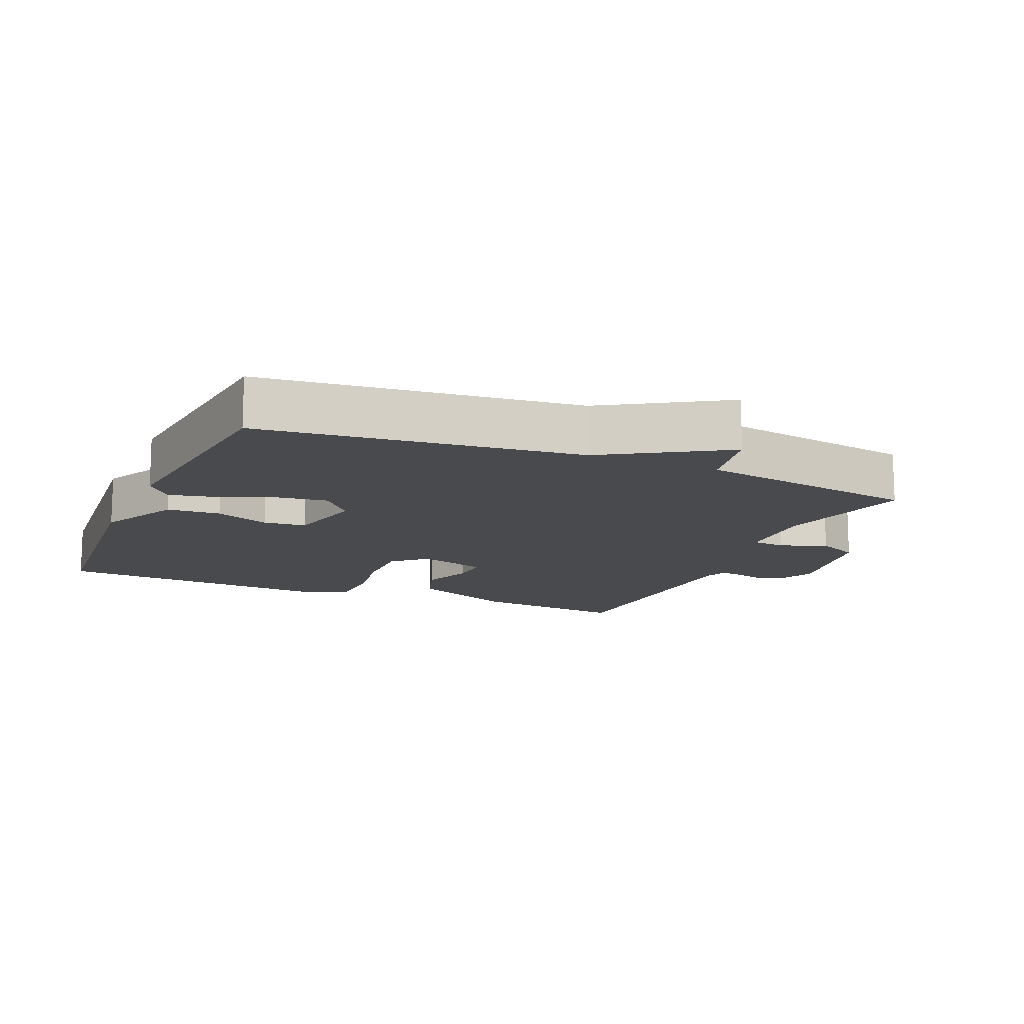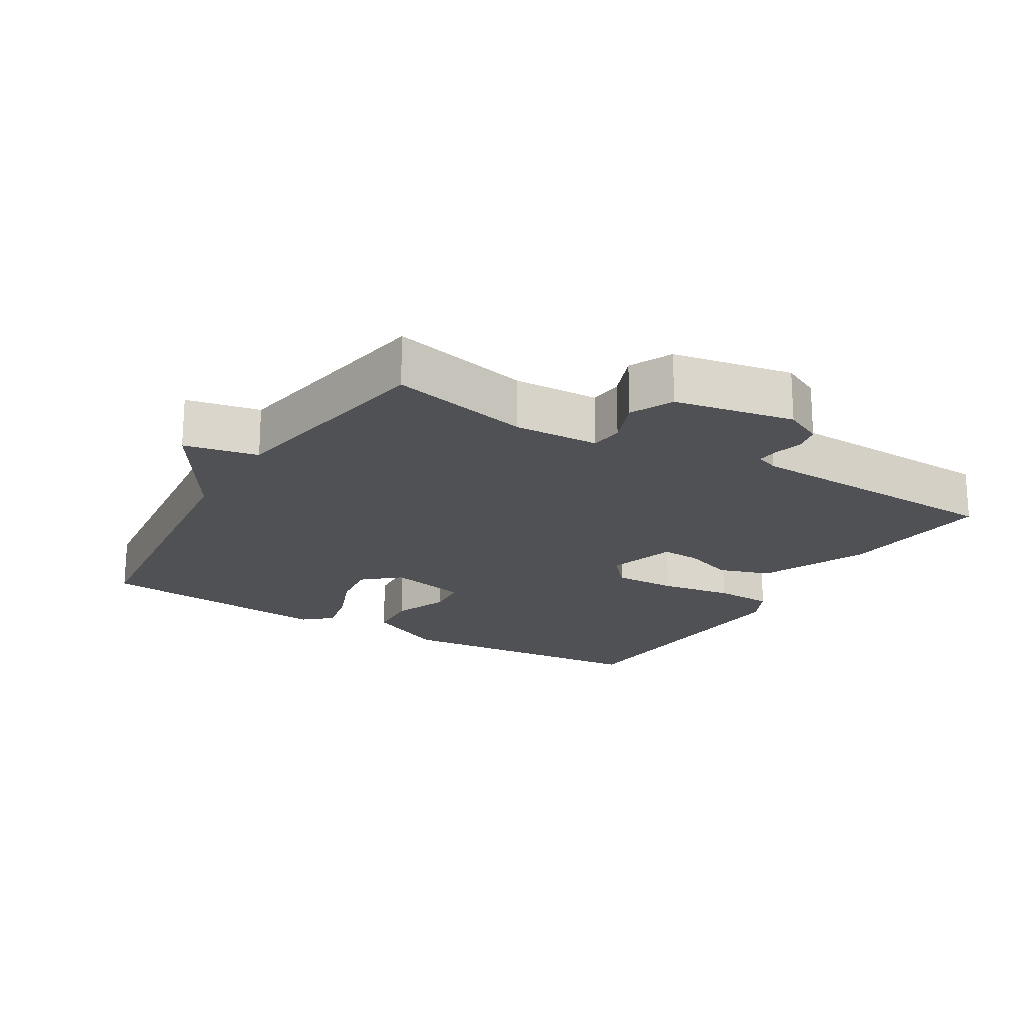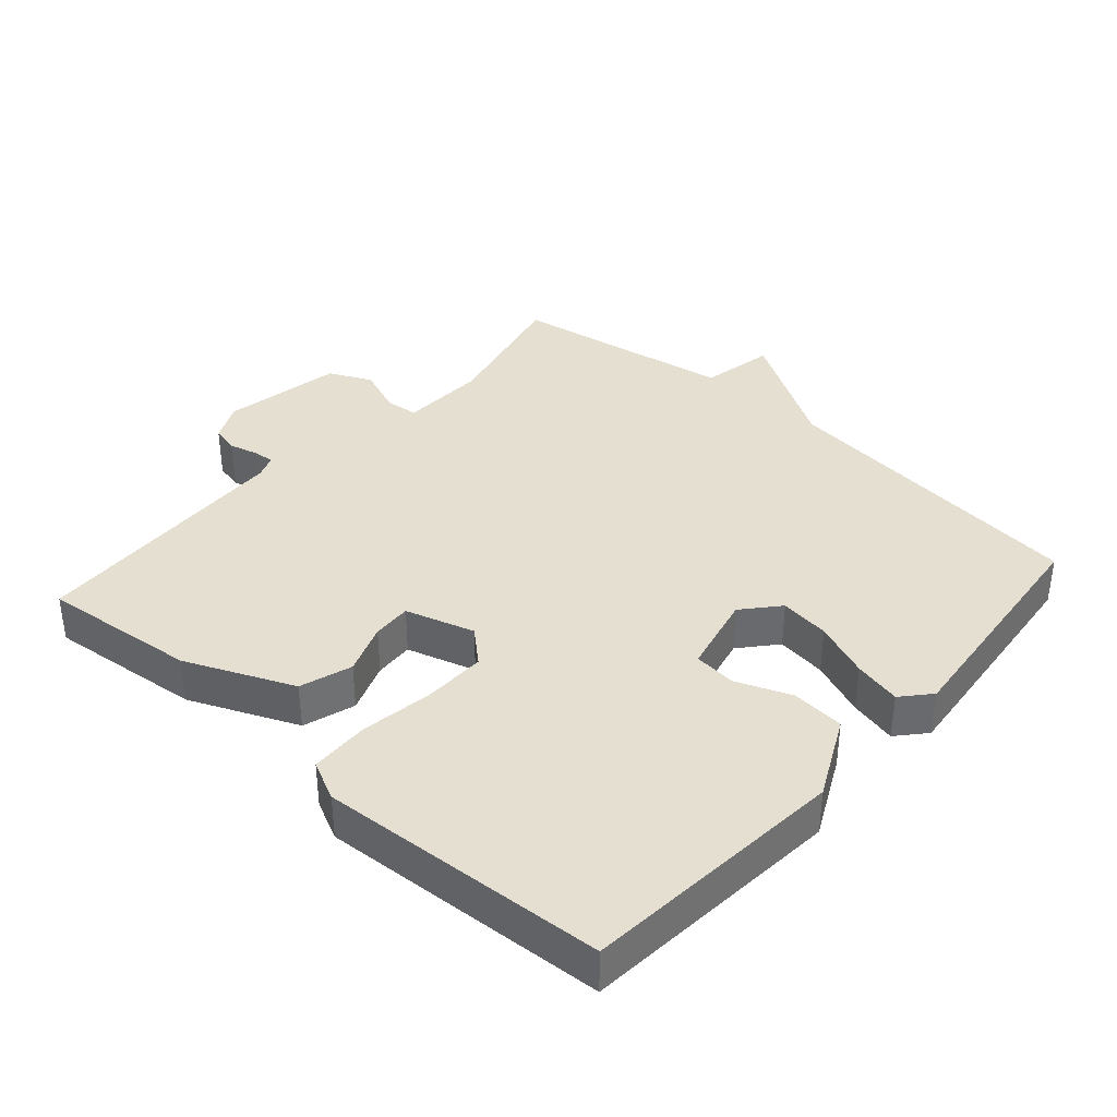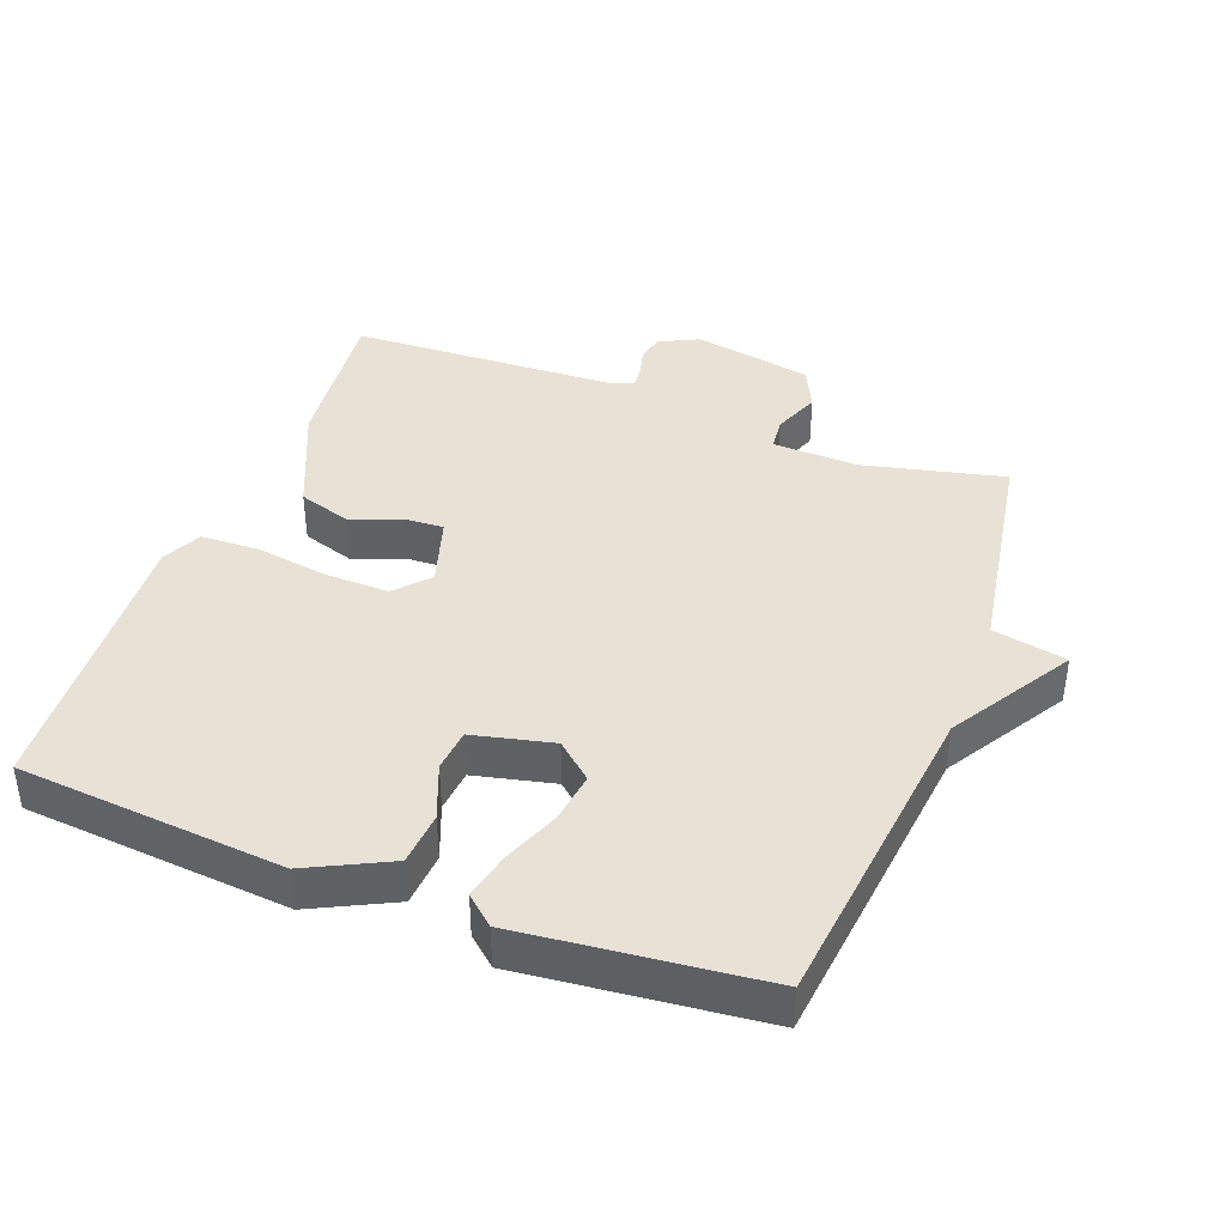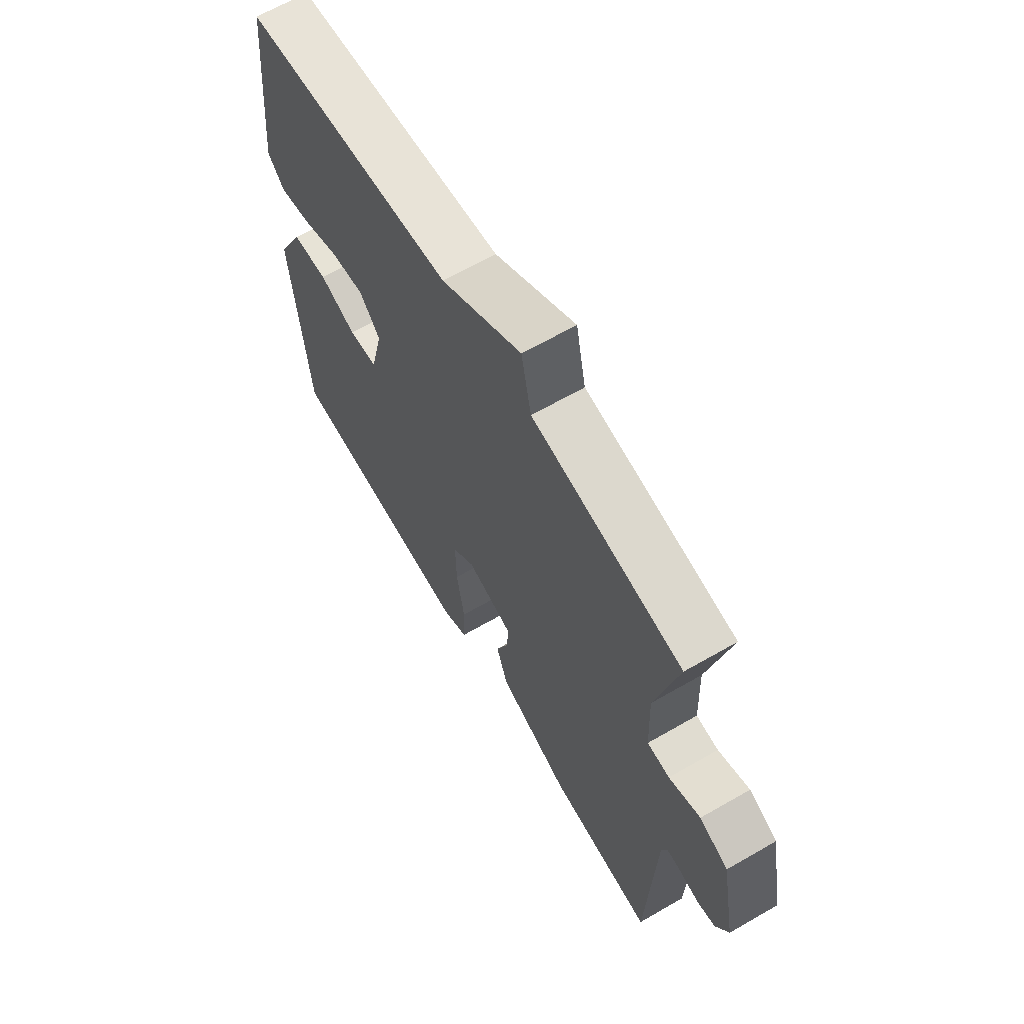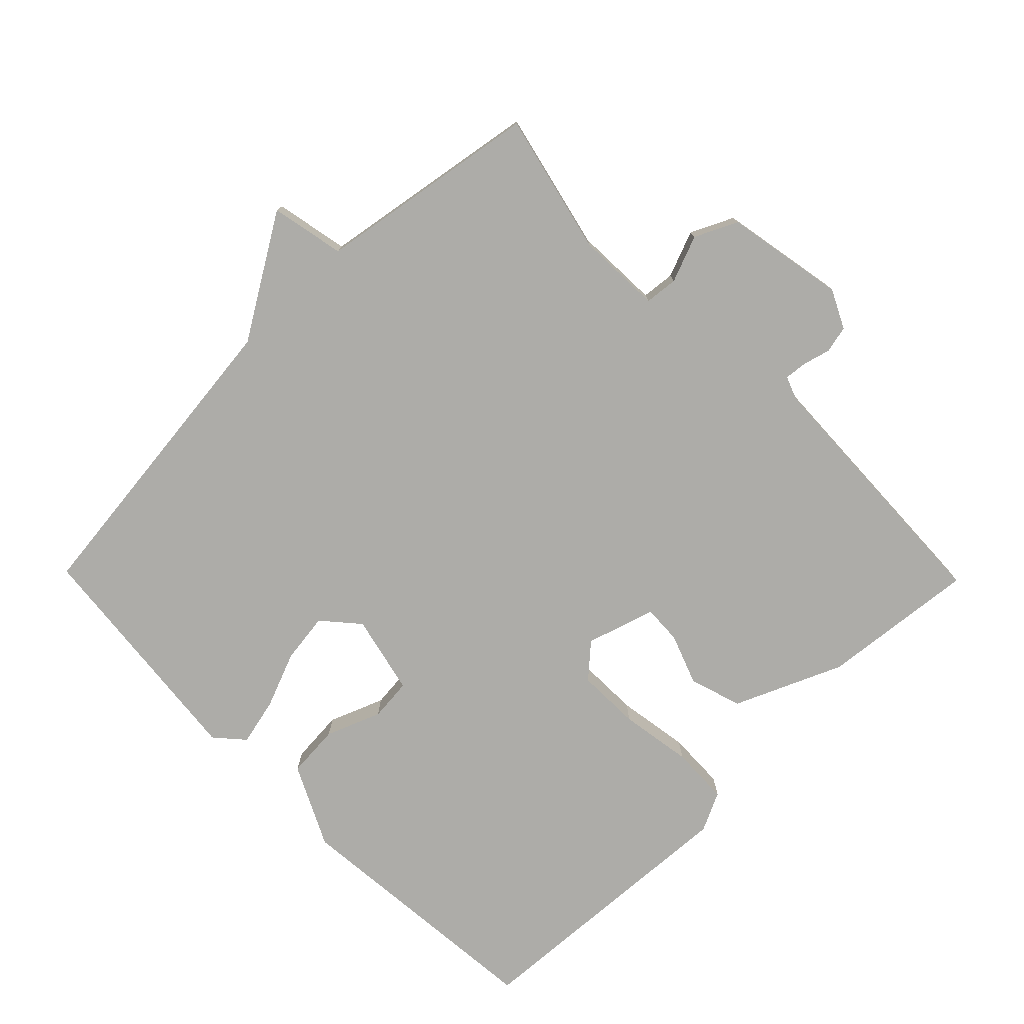
<metadata>
{"format":"obj","ext":"obj","renderer":"f3d","projection":"perspective","resolution":1024,"background":"white","views":[{"elev":-13.3,"azim":-23.4,"up":"+Y"},{"elev":-19.8,"azim":58.9,"up":"+Y"},{"elev":37.4,"azim":-138.5,"up":"+Y"},{"elev":40.4,"azim":-69.4,"up":"+Y"},{"elev":65.1,"azim":59.9,"up":"+Z"},{"elev":-76.7,"azim":44.4,"up":"+Y"}]}
</metadata>
<code>
v 0.5 0.07 0.5
v 0.452 0.07 0.292
v 0.457 0.07 0.166
v 0.506 0.07 0.161
v 0.575 0.07 0.188
v 0.638 0.07 0.158
v 0.671 0.07 -0.019
v 0.643 0.07 -0.076
v 0.603 0.07 -0.085
v 0.561 0.07 -0.074
v 0.529 0.07 -0.071
v 0.516 0.07 -0.105
v 0.5 0.07 -0.5
v 0.27 0.07 -0.476
v 0.111 0.07 -0.407
v 0.086 0.07 -0.33
v 0.114 0.07 -0.255
v 0.117 0.07 -0.197
v 0.015 0.07 -0.166
v -0.034 0.07 -0.21
v -0.032 0.07 -0.304
v -0.015 0.07 -0.411
v -0.018 0.07 -0.498
v -0.076 0.07 -0.526
v -0.5 0.07 -0.5
v -0.535 0.07 -0.108
v -0.476 0.07 0.012
v -0.397 0.07 0.018
v -0.316 0.07 -0.014
v -0.253 0.07 -0.008
v -0.226 0.07 0.11
v -0.272 0.07 0.163
v -0.346 0.07 0.153
v -0.429 0.07 0.12
v -0.499 0.07 0.104
v -0.536 0.07 0.146
v -0.5 0.07 0.5
v -0.03 0.07 0.554
v 0.148 0.07 0.663
v 0.17 0.07 0.554
v 0.5 0 0.5
v 0.452 0 0.292
v 0.457 0 0.166
v 0.506 0 0.161
v 0.575 0 0.188
v 0.638 0 0.158
v 0.671 0 -0.019
v 0.643 0 -0.076
v 0.603 0 -0.085
v 0.561 0 -0.074
v 0.529 0 -0.071
v 0.516 0 -0.105
v 0.5 0 -0.5
v 0.27 0 -0.476
v 0.111 0 -0.407
v 0.086 0 -0.33
v 0.114 0 -0.255
v 0.117 0 -0.197
v 0.015 0 -0.166
v -0.034 0 -0.21
v -0.032 0 -0.304
v -0.015 0 -0.411
v -0.018 0 -0.498
v -0.076 0 -0.526
v -0.5 0 -0.5
v -0.535 0 -0.108
v -0.476 0 0.012
v -0.397 0 0.018
v -0.316 0 -0.014
v -0.253 0 -0.008
v -0.226 0 0.11
v -0.272 0 0.163
v -0.346 0 0.153
v -0.429 0 0.12
v -0.499 0 0.104
v -0.536 0 0.146
v -0.5 0 0.5
v -0.03 0 0.554
v 0.148 0 0.663
v 0.17 0 0.554
f 38 39 40
f 38 40 1
f 37 38 1
f 36 37 1
f 35 36 1
f 34 35 1
f 33 34 1
f 32 33 1 2
f 31 32 2 3
f 30 31 3 4
f 27 28 29
f 26 27 29
f 25 26 29
f 24 25 29
f 23 24 29
f 22 23 29
f 21 22 29
f 20 21 29 30
f 19 20 30
f 18 19 30 4
f 15 16 17
f 14 15 17
f 13 14 17
f 12 13 17
f 18 4 5
f 17 18 5
f 12 17 5
f 11 12 5
f 8 9 10
f 7 8 10
f 6 7 10
f 5 6 10
f 5 10 11
f 80 79 78
f 41 80 78
f 41 78 77
f 41 77 76
f 41 76 75
f 41 75 74
f 41 74 73
f 42 41 73 72
f 43 42 72 71
f 44 43 71 70
f 69 68 67
f 69 67 66
f 69 66 65
f 69 65 64
f 69 64 63
f 69 63 62
f 69 62 61
f 70 69 61 60
f 70 60 59
f 44 70 59 58
f 57 56 55
f 57 55 54
f 57 54 53
f 57 53 52
f 45 44 58
f 45 58 57
f 45 57 52
f 45 52 51
f 50 49 48
f 50 48 47
f 50 47 46
f 50 46 45
f 51 50 45
f 1 41 42 2
f 2 42 43 3
f 3 43 44 4
f 4 44 45 5
f 5 45 46 6
f 6 46 47 7
f 7 47 48 8
f 8 48 49 9
f 9 49 50 10
f 10 50 51 11
f 11 51 52 12
f 12 52 53 13
f 13 53 54 14
f 14 54 55 15
f 15 55 56 16
f 16 56 57 17
f 17 57 58 18
f 18 58 59 19
f 19 59 60 20
f 20 60 61 21
f 21 61 62 22
f 22 62 63 23
f 23 63 64 24
f 24 64 65 25
f 25 65 66 26
f 26 66 67 27
f 27 67 68 28
f 28 68 69 29
f 29 69 70 30
f 30 70 71 31
f 31 71 72 32
f 32 72 73 33
f 33 73 74 34
f 34 74 75 35
f 35 75 76 36
f 36 76 77 37
f 37 77 78 38
f 38 78 79 39
f 39 79 80 40
f 40 80 41 1

</code>
